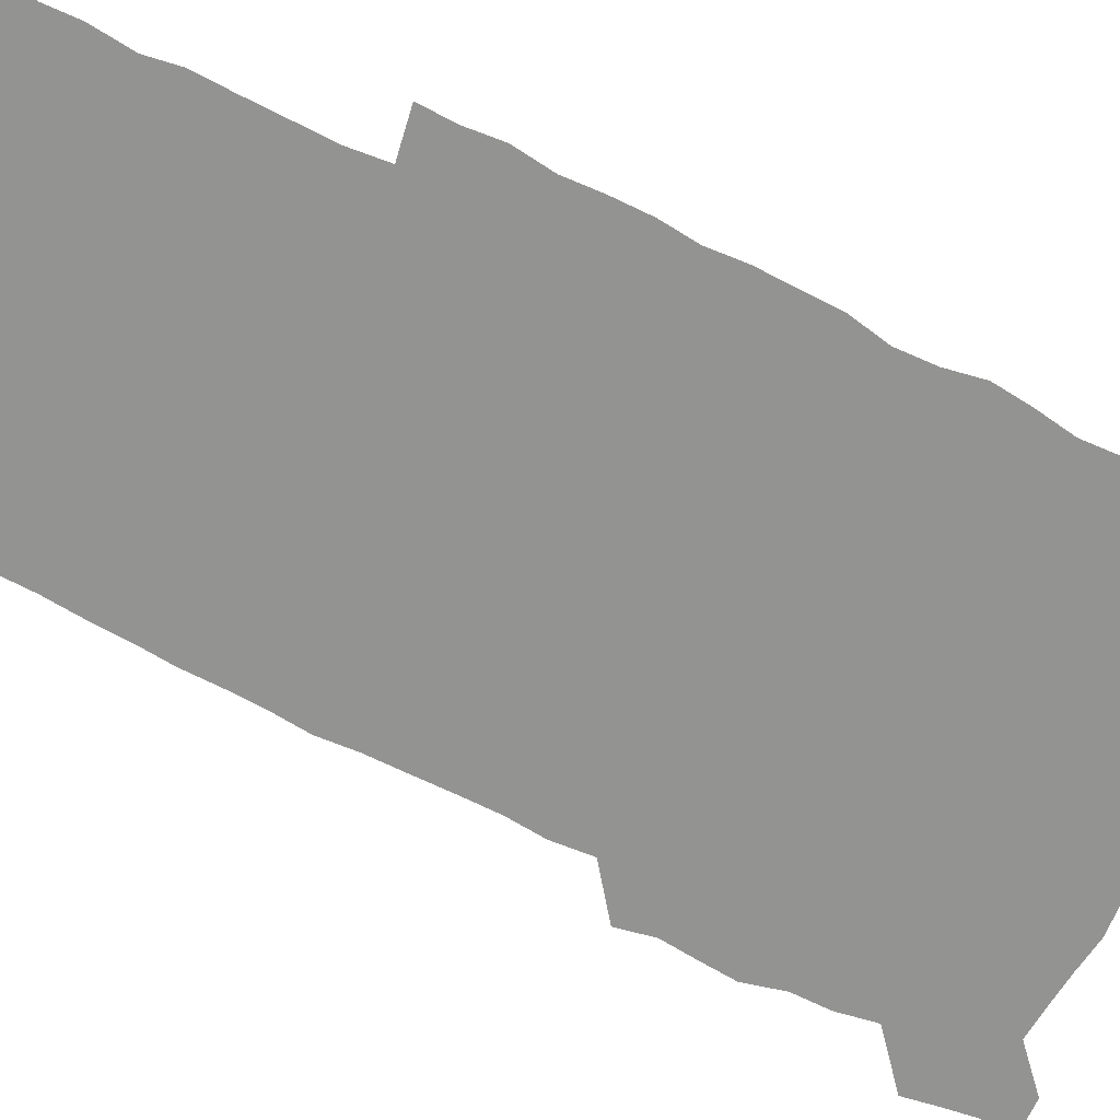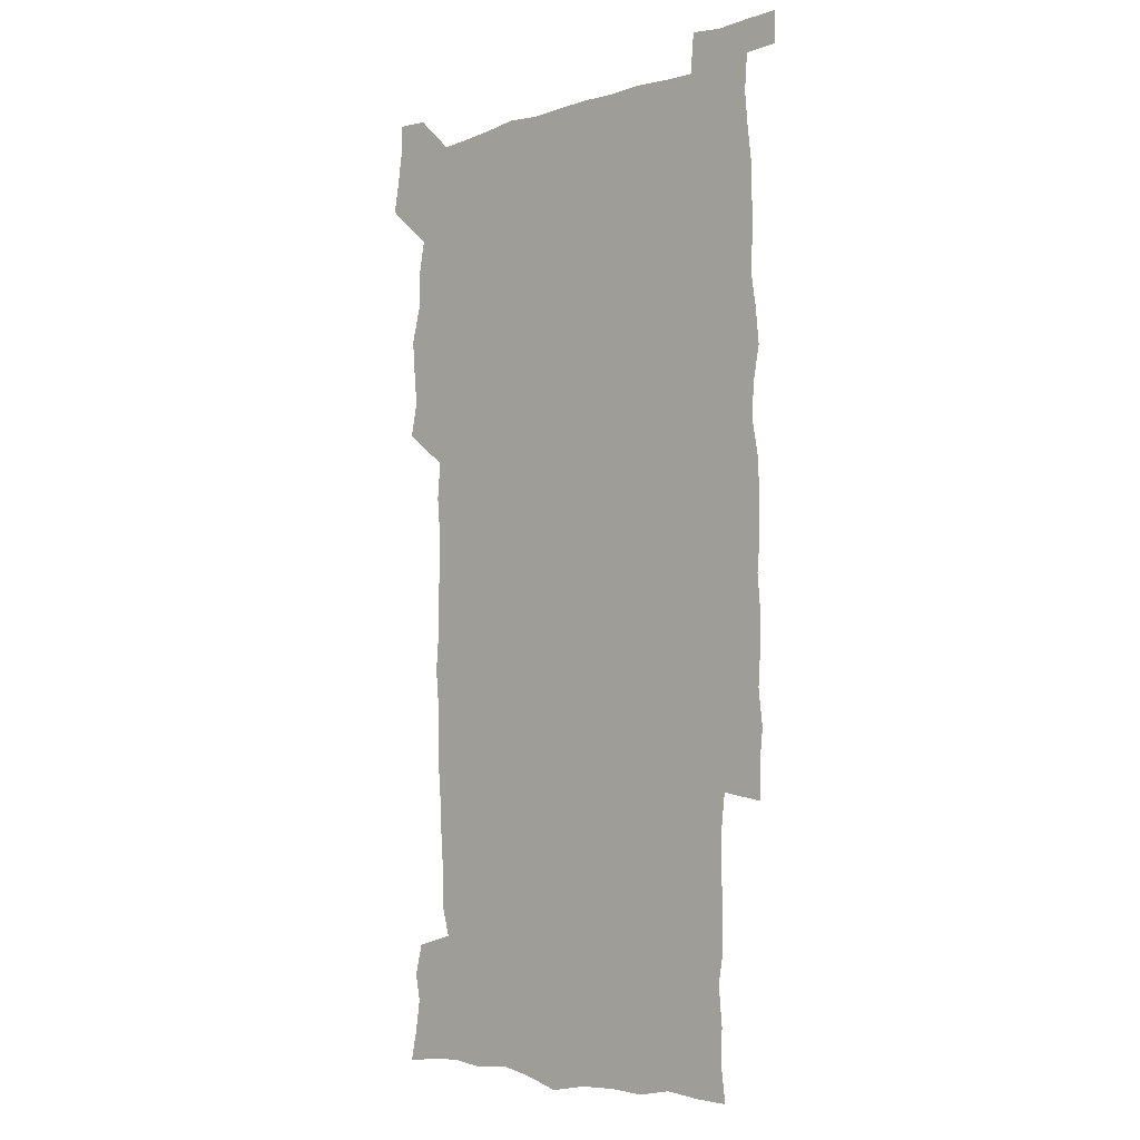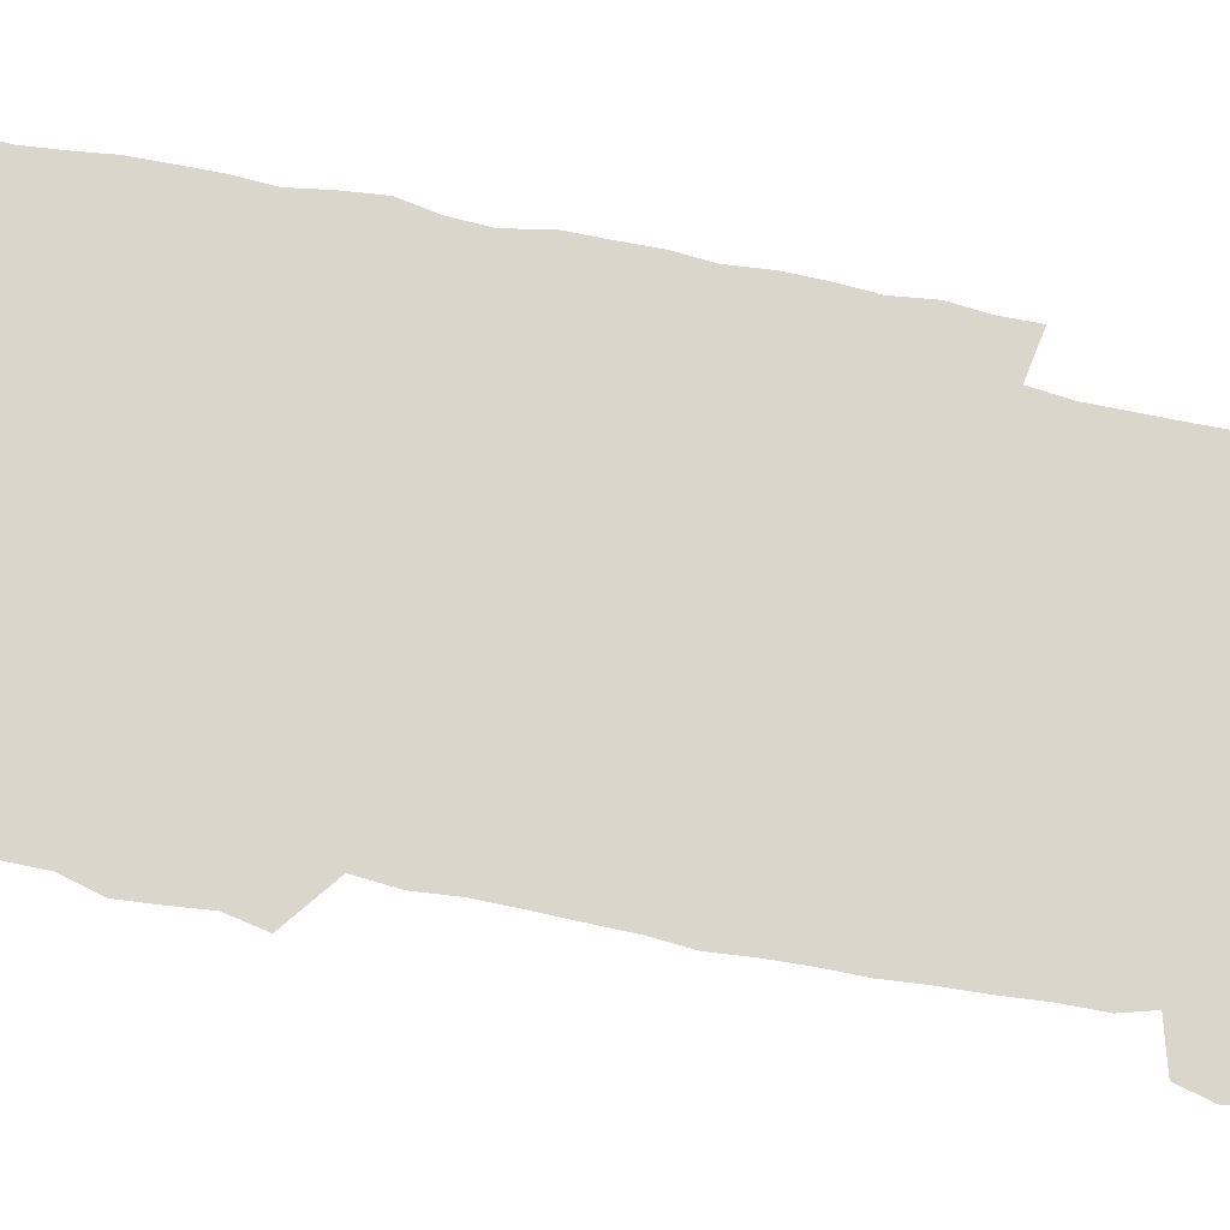
<metadata>
{"format":"obj","ext":"obj","renderer":"f3d","projection":"perspective","resolution":1024,"background":"white","views":[{"elev":-66.6,"azim":63.0,"up":"+Z"},{"elev":-5.5,"azim":43.9,"up":"+Y"},{"elev":73.8,"azim":-78.4,"up":"+Z"}]}
</metadata>
<code>
v 445.3 559.1 0
v 447.6 572.6 0
v 449.6 586.1 0
v 449.6 600 0
v 461.2 163.4 0
v 464.1 177.1 0
v 466.1 190.7 0
v 463.8 202.2 0
v 467.2 215.5 0
v 458.4 450.3 0
v 461.4 465.2 0
v 460 479.8 0
v 458.8 494.5 0
v 462.9 510.2 0
v 463 525.6 0
v 465.8 541.2 0
v 464.9 556.4 0
v 465.7 570.6 0
v 465.7 584.6 0
v 464.7 599 0
v 475.7 165.4 0
v 480.1 180 0
v 483.9 194.3 0
v 481.3 205.5 0
v 485 220.4 0
v 481.7 232.5 0
v 481.4 248.2 0
v 480.2 263.6 0
v 479.5 279.6 0
v 478.2 294.9 0
v 478.1 310.4 0
v 477.5 325.6 0
v 476.2 340.3 0
v 477.4 355.9 0
v 477.5 371.5 0
v 477.8 387.3 0
v 477.9 403.3 0
v 476.5 419.1 0
v 477.9 435.3 0
v 477 450.5 0
v 479.2 465.6 0
v 477.2 480.5 0
v 480.1 495.7 0
v 480.7 510.4 0
v 479.7 525.3 0
v 482.7 540.1 0
v 481.4 555.2 0
v 480.9 569.8 0
v 481 583.6 0
v 490.4 166.1 0
v 494.6 181.1 0
v 495.5 194.1 0
v 497.1 208.3 0
v 499.4 224.2 0
v 496.8 237 0
v 498.8 253.8 0
v 497.9 268.5 0
v 498.2 284.3 0
v 498 299.3 0
v 496.7 314 0
v 496 329 0
v 496 344.1 0
v 495.4 359 0
v 496.4 374.9 0
v 496.6 390.1 0
v 495.8 405.1 0
v 495.9 420.5 0
v 495.7 435.7 0
v 495 450.9 0
v 496.3 466 0
v 497 481 0
v 496.5 495.7 0
v 497.8 510.4 0
v 497.5 525.2 0
v 498 539.6 0
v 498.8 553.7 0
v 496.6 569.2 0
v 495 584.5 0
v 504.1 164.4 0
v 508.5 180.5 0
v 509.3 194.4 0
v 515.2 214.2 0
v 515.2 228 0
v 514.6 242 0
v 513.8 256.1 0
v 513.7 271.2 0
v 514.6 287.1 0
v 512.8 300.9 0
v 512.3 315.7 0
v 512.5 331.2 0
v 511 345.5 0
v 511.6 360.7 0
v 513.5 377 0
v 512.9 391.4 0
v 512.4 406.1 0
v 511.7 421 0
v 512.5 436.3 0
v 512.8 451.4 0
v 512.7 466.3 0
v 513.2 481 0
v 512.9 495.7 0
v 512.7 510.4 0
v 512.9 524.9 0
v 512.9 539.4 0
v 513.1 553.8 0
v 512 568.7 0
v 509.4 585.6 0
v 521.5 165.8 0
v 523.9 181.2 0
v 527.3 199.2 0
v 529.3 215.6 0
v 528.8 228.6 0
v 530.5 245 0
v 528.7 257.9 0
v 528.8 272.9 0
v 528.6 287.8 0
v 528.1 302.4 0
v 526.9 316.6 0
v 528.3 333.1 0
v 528.3 347.8 0
v 527.1 362 0
v 527.4 377 0
v 528 392.1 0
v 527.7 406.6 0
v 527.8 421.5 0
v 526.6 436.3 0
v 527.8 451.7 0
v 528 466.4 0
v 528 481 0
v 528.2 495.7 0
v 528 510.3 0
v 527.8 524.8 0
v 528.7 538.9 0
v 527.7 553.9 0
v 526.5 569.4 0
v 523.7 587.3 0
v 536.2 162.9 0
v 540.2 183.5 0
v 541.6 199.3 0
v 542.5 214.4 0
v 543.6 230.8 0
v 543.7 245.1 0
v 543 258.5 0
v 543.4 273.4 0
v 543.4 288.8 0
v 542.8 303.4 0
v 542.4 318.1 0
v 542.4 333.1 0
v 542.5 348.3 0
v 542.3 362.9 0
v 542.2 377.5 0
v 542 392.1 0
v 541.3 406.2 0
v 543 422.4 0
v 542.2 436.9 0
v 542.7 451.9 0
v 542.6 466.5 0
v 541.7 481.2 0
v 542.8 495.9 0
v 542.5 510.4 0
v 543.3 524.7 0
v 542.6 539.9 0
v 542.2 554.3 0
v 541.4 569.5 0
v 539.9 585.9 0
v 551.3 158.5 0
v 554.7 181.3 0
v 555.7 197.8 0
v 556.6 214.7 0
v 557.3 230.8 0
v 557.3 244.9 0
v 557.8 259.8 0
v 557.2 272.8 0
v 557.6 290.4 0
v 557 304 0
v 556.8 318.5 0
v 556.7 333.4 0
v 556.6 348.3 0
v 556.5 363.1 0
v 556.5 377.8 0
v 556.6 392.3 0
v 556.9 407.5 0
v 557.1 422.3 0
v 557 437 0
v 557.2 452 0
v 557.4 466.6 0
v 556.9 481.3 0
v 557.5 495.9 0
v 557.2 510.4 0
v 557.3 524.7 0
v 557.2 539.5 0
v 556.9 554.4 0
v 556.5 569.3 0
v 555 586.4 0
v 568.4 161.6 0
v 570.1 182.5 0
v 570.8 199.6 0
v 571.1 216.5 0
v 571.2 230.3 0
v 571.3 246.2 0
v 571.3 259.7 0
v 571 273 0
v 571.2 290.4 0
v 571.5 304.5 0
v 571.2 318.9 0
v 571.2 334.1 0
v 571 348.7 0
v 570.8 363.5 0
v 570.4 377.2 0
v 571.5 393.4 0
v 571.4 407.8 0
v 571.5 422.2 0
v 571.4 437 0
v 571.5 451.6 0
v 571.7 466.8 0
v 571.6 481.3 0
v 571.7 495.9 0
v 571.7 510.4 0
v 571.5 525.2 0
v 571.8 539.2 0
v 571.4 555.2 0
v 571.3 569.9 0
v 570.3 586.6 0
v 584.9 162.1 0
v 584.9 182.4 0
v 585.5 197.5 0
v 585.3 214.7 0
v 585.2 230.6 0
v 585.5 244.7 0
v 585.1 259.5 0
v 585.2 273.2 0
v 586.1 288 0
v 585.6 304.6 0
v 585.5 318.8 0
v 585.3 334 0
v 585.3 348.9 0
v 585 364 0
v 585.4 378.9 0
v 585.4 393.4 0
v 585.4 408.2 0
v 585.8 422.3 0
v 585.8 437 0
v 585.8 451.6 0
v 585.9 466.5 0
v 586.1 481.2 0
v 586.1 495.9 0
v 586.1 510.4 0
v 586.1 525 0
v 586.2 539.9 0
v 586.5 554.3 0
v 586.3 569.7 0
v 585.9 586 0
v 601 161.2 0
v 600.1 179.8 0
v 600.3 196.7 0
v 599.3 215.3 0
v 599.6 229.3 0
v 599.7 244 0
v 599.6 258.8 0
v 599.3 274.7 0
v 600.4 287.7 0
v 599.7 304.5 0
v 599.7 318.9 0
v 599.8 333.1 0
v 599.4 349.5 0
v 599.3 364.2 0
v 599.4 378.7 0
v 599.6 393.3 0
v 600.1 407.8 0
v 600 422.5 0
v 600.1 437 0
v 600.2 451.5 0
v 600.5 465.8 0
v 600.6 481.1 0
v 600.6 495.9 0
v 600.5 510.5 0
v 600.7 525.2 0
v 600.8 539.8 0
v 601.2 554.8 0
v 601.2 569.6 0
v 601.2 586.5 0
v 616.2 164 0
v 614 183.8 0
v 615.2 196.2 0
v 614 213.2 0
v 614 228.1 0
v 614.5 242.5 0
v 614.6 257.4 0
v 614.2 273.2 0
v 614.4 287.9 0
v 613.4 304.8 0
v 614.1 318.7 0
v 613.7 333.9 0
v 614.1 348.4 0
v 613.7 363.5 0
v 613.9 378 0
v 614.1 392.7 0
v 614.3 407.5 0
v 614.6 422 0
v 614.5 436.8 0
v 615.1 451.4 0
v 614.5 467.5 0
v 615.5 481.6 0
v 615.1 496.1 0
v 615.2 510.6 0
v 615.4 525.3 0
v 614.7 539.2 0
v 615.9 555.1 0
v 615.8 569.1 0
v 616.4 585.4 0
v 631.9 162.3 0
v 629.2 180.7 0
v 629.7 194.6 0
v 628.7 211 0
v 628.4 226.4 0
v 629.3 240.8 0
v 629.3 256.3 0
v 629 272.3 0
v 629.1 287.7 0
v 627.7 303.7 0
v 628.9 317.7 0
v 628.8 332.5 0
v 628.5 347.7 0
v 628.8 362.3 0
v 628.3 377.4 0
v 629 391.9 0
v 629.6 406.5 0
v 630.2 421.3 0
v 629.8 436.5 0
v 629.7 451.6 0
v 628.6 466.8 0
v 630.6 481.4 0
v 630.4 496 0
v 631.5 511 0
v 630.8 525.7 0
v 630.2 540.3 0
v 630.7 555.1 0
v 630.5 569.6 0
v 631.2 584.8 0
v 632.8 602.4 0
v 646.3 161.7 0
v 644.3 178 0
v 645 191.6 0
v 643.5 208.3 0
v 645.7 221.7 0
v 645.4 237.2 0
v 645.4 253 0
v 645.3 269.4 0
v 647.1 284.9 0
v 644.9 301 0
v 644.8 315.9 0
v 643.6 331.3 0
v 644.9 345.6 0
v 644.2 360.9 0
v 645.5 375.4 0
v 645.8 390.3 0
v 646.7 405 0
v 645.9 420.5 0
v 646.3 435.5 0
v 645.7 451 0
v 645.8 466.3 0
v 644.6 481.3 0
v 645.5 495.7 0
v 647.2 511.1 0
v 646.1 526.1 0
v 644.8 540.5 0
v 646.5 555.6 0
v 645 570 0
v 645.6 584.8 0
v 647.1 600.6 0
v 665.6 281.5 0
v 665.4 296.3 0
v 666.9 310.6 0
v 665.1 326.5 0
v 666.1 341.3 0
v 666.4 356.5 0
v 665 372.4 0
v 666.3 387.3 0
v 666 402.5 0
v 666 417.7 0
v 663 434.6 0
v 663.7 449.8 0
v 666.6 464.8 0
v 665.2 480.4 0
v 662.9 496 0
v 663.8 511.3 0
v 663.7 526.5 0
v 663.4 541.6 0
v 661.7 556.6 0
v 660.4 571.2 0
v 661.7 587.1 0
v 661.9 601.2 0
v 676.4 587.6 0
v 676.3 601.4 0
f 16 17 1
f 1 17 2
f 17 18 2
f 2 18 3
f 18 19 3
f 3 19 4
f 19 20 4
f 5 21 6
f 21 22 6
f 6 22 7
f 22 23 7
f 7 23 8
f 23 24 8
f 8 24 9
f 24 25 9
f 39 40 10
f 10 40 11
f 40 41 11
f 11 41 12
f 41 42 12
f 12 42 13
f 42 43 13
f 13 43 14
f 43 44 14
f 14 44 15
f 44 45 15
f 15 45 16
f 45 46 16
f 16 46 17
f 46 47 17
f 17 47 18
f 47 48 18
f 18 48 19
f 48 49 19
f 19 49 20
f 21 50 22
f 50 51 22
f 22 51 23
f 51 52 23
f 23 52 24
f 52 53 24
f 24 53 25
f 53 54 25
f 25 54 26
f 54 55 26
f 26 55 27
f 55 56 27
f 27 56 28
f 56 57 28
f 28 57 29
f 57 58 29
f 29 58 30
f 58 59 30
f 30 59 31
f 59 60 31
f 31 60 32
f 60 61 32
f 32 61 33
f 61 62 33
f 33 62 34
f 62 63 34
f 34 63 35
f 63 64 35
f 35 64 36
f 64 65 36
f 36 65 37
f 65 66 37
f 37 66 38
f 66 67 38
f 38 67 39
f 67 68 39
f 39 68 40
f 68 69 40
f 40 69 41
f 69 70 41
f 41 70 42
f 70 71 42
f 42 71 43
f 71 72 43
f 43 72 44
f 72 73 44
f 44 73 45
f 73 74 45
f 45 74 46
f 74 75 46
f 46 75 47
f 75 76 47
f 47 76 48
f 76 77 48
f 48 77 49
f 77 78 49
f 50 79 51
f 79 80 51
f 51 80 52
f 80 81 52
f 52 81 53
f 81 82 53
f 53 82 54
f 82 83 54
f 54 83 55
f 83 84 55
f 55 84 56
f 84 85 56
f 56 85 57
f 85 86 57
f 57 86 58
f 86 87 58
f 58 87 59
f 87 88 59
f 59 88 60
f 88 89 60
f 60 89 61
f 89 90 61
f 61 90 62
f 90 91 62
f 62 91 63
f 91 92 63
f 63 92 64
f 92 93 64
f 64 93 65
f 93 94 65
f 65 94 66
f 94 95 66
f 66 95 67
f 95 96 67
f 67 96 68
f 96 97 68
f 68 97 69
f 97 98 69
f 69 98 70
f 98 99 70
f 70 99 71
f 99 100 71
f 71 100 72
f 100 101 72
f 72 101 73
f 101 102 73
f 73 102 74
f 102 103 74
f 74 103 75
f 103 104 75
f 75 104 76
f 104 105 76
f 76 105 77
f 105 106 77
f 77 106 78
f 106 107 78
f 79 108 80
f 108 109 80
f 80 109 81
f 109 110 81
f 81 110 82
f 110 111 82
f 82 111 83
f 111 112 83
f 83 112 84
f 112 113 84
f 84 113 85
f 113 114 85
f 85 114 86
f 114 115 86
f 86 115 87
f 115 116 87
f 87 116 88
f 116 117 88
f 88 117 89
f 117 118 89
f 89 118 90
f 118 119 90
f 90 119 91
f 119 120 91
f 91 120 92
f 120 121 92
f 92 121 93
f 121 122 93
f 93 122 94
f 122 123 94
f 94 123 95
f 123 124 95
f 95 124 96
f 124 125 96
f 96 125 97
f 125 126 97
f 97 126 98
f 126 127 98
f 98 127 99
f 127 128 99
f 99 128 100
f 128 129 100
f 100 129 101
f 129 130 101
f 101 130 102
f 130 131 102
f 102 131 103
f 131 132 103
f 103 132 104
f 132 133 104
f 104 133 105
f 133 134 105
f 105 134 106
f 134 135 106
f 106 135 107
f 135 136 107
f 108 137 109
f 137 138 109
f 109 138 110
f 138 139 110
f 110 139 111
f 139 140 111
f 111 140 112
f 140 141 112
f 112 141 113
f 141 142 113
f 113 142 114
f 142 143 114
f 114 143 115
f 143 144 115
f 115 144 116
f 144 145 116
f 116 145 117
f 145 146 117
f 117 146 118
f 146 147 118
f 118 147 119
f 147 148 119
f 119 148 120
f 148 149 120
f 120 149 121
f 149 150 121
f 121 150 122
f 150 151 122
f 122 151 123
f 151 152 123
f 123 152 124
f 152 153 124
f 124 153 125
f 153 154 125
f 125 154 126
f 154 155 126
f 126 155 127
f 155 156 127
f 127 156 128
f 156 157 128
f 128 157 129
f 157 158 129
f 129 158 130
f 158 159 130
f 130 159 131
f 159 160 131
f 131 160 132
f 160 161 132
f 132 161 133
f 161 162 133
f 133 162 134
f 162 163 134
f 134 163 135
f 163 164 135
f 135 164 136
f 164 165 136
f 137 166 138
f 166 167 138
f 138 167 139
f 167 168 139
f 139 168 140
f 168 169 140
f 140 169 141
f 169 170 141
f 141 170 142
f 170 171 142
f 142 171 143
f 171 172 143
f 143 172 144
f 172 173 144
f 144 173 145
f 173 174 145
f 145 174 146
f 174 175 146
f 146 175 147
f 175 176 147
f 147 176 148
f 176 177 148
f 148 177 149
f 177 178 149
f 149 178 150
f 178 179 150
f 150 179 151
f 179 180 151
f 151 180 152
f 180 181 152
f 152 181 153
f 181 182 153
f 153 182 154
f 182 183 154
f 154 183 155
f 183 184 155
f 155 184 156
f 184 185 156
f 156 185 157
f 185 186 157
f 157 186 158
f 186 187 158
f 158 187 159
f 187 188 159
f 159 188 160
f 188 189 160
f 160 189 161
f 189 190 161
f 161 190 162
f 190 191 162
f 162 191 163
f 191 192 163
f 163 192 164
f 192 193 164
f 164 193 165
f 193 194 165
f 166 195 167
f 195 196 167
f 167 196 168
f 196 197 168
f 168 197 169
f 197 198 169
f 169 198 170
f 198 199 170
f 170 199 171
f 199 200 171
f 171 200 172
f 200 201 172
f 172 201 173
f 201 202 173
f 173 202 174
f 202 203 174
f 174 203 175
f 203 204 175
f 175 204 176
f 204 205 176
f 176 205 177
f 205 206 177
f 177 206 178
f 206 207 178
f 178 207 179
f 207 208 179
f 179 208 180
f 208 209 180
f 180 209 181
f 209 210 181
f 181 210 182
f 210 211 182
f 182 211 183
f 211 212 183
f 183 212 184
f 212 213 184
f 184 213 185
f 213 214 185
f 185 214 186
f 214 215 186
f 186 215 187
f 215 216 187
f 187 216 188
f 216 217 188
f 188 217 189
f 217 218 189
f 189 218 190
f 218 219 190
f 190 219 191
f 219 220 191
f 191 220 192
f 220 221 192
f 192 221 193
f 221 222 193
f 193 222 194
f 222 223 194
f 195 224 196
f 224 225 196
f 196 225 197
f 225 226 197
f 197 226 198
f 226 227 198
f 198 227 199
f 227 228 199
f 199 228 200
f 228 229 200
f 200 229 201
f 229 230 201
f 201 230 202
f 230 231 202
f 202 231 203
f 231 232 203
f 203 232 204
f 232 233 204
f 204 233 205
f 233 234 205
f 205 234 206
f 234 235 206
f 206 235 207
f 235 236 207
f 207 236 208
f 236 237 208
f 208 237 209
f 237 238 209
f 209 238 210
f 238 239 210
f 210 239 211
f 239 240 211
f 211 240 212
f 240 241 212
f 212 241 213
f 241 242 213
f 213 242 214
f 242 243 214
f 214 243 215
f 243 244 215
f 215 244 216
f 244 245 216
f 216 245 217
f 245 246 217
f 217 246 218
f 246 247 218
f 218 247 219
f 247 248 219
f 219 248 220
f 248 249 220
f 220 249 221
f 249 250 221
f 221 250 222
f 250 251 222
f 222 251 223
f 251 252 223
f 224 253 225
f 253 254 225
f 225 254 226
f 254 255 226
f 226 255 227
f 255 256 227
f 227 256 228
f 256 257 228
f 228 257 229
f 257 258 229
f 229 258 230
f 258 259 230
f 230 259 231
f 259 260 231
f 231 260 232
f 260 261 232
f 232 261 233
f 261 262 233
f 233 262 234
f 262 263 234
f 234 263 235
f 263 264 235
f 235 264 236
f 264 265 236
f 236 265 237
f 265 266 237
f 237 266 238
f 266 267 238
f 238 267 239
f 267 268 239
f 239 268 240
f 268 269 240
f 240 269 241
f 269 270 241
f 241 270 242
f 270 271 242
f 242 271 243
f 271 272 243
f 243 272 244
f 272 273 244
f 244 273 245
f 273 274 245
f 245 274 246
f 274 275 246
f 246 275 247
f 275 276 247
f 247 276 248
f 276 277 248
f 248 277 249
f 277 278 249
f 249 278 250
f 278 279 250
f 250 279 251
f 279 280 251
f 251 280 252
f 280 281 252
f 253 282 254
f 282 283 254
f 254 283 255
f 283 284 255
f 255 284 256
f 284 285 256
f 256 285 257
f 285 286 257
f 257 286 258
f 286 287 258
f 258 287 259
f 287 288 259
f 259 288 260
f 288 289 260
f 260 289 261
f 289 290 261
f 261 290 262
f 290 291 262
f 262 291 263
f 291 292 263
f 263 292 264
f 292 293 264
f 264 293 265
f 293 294 265
f 265 294 266
f 294 295 266
f 266 295 267
f 295 296 267
f 267 296 268
f 296 297 268
f 268 297 269
f 297 298 269
f 269 298 270
f 298 299 270
f 270 299 271
f 299 300 271
f 271 300 272
f 300 301 272
f 272 301 273
f 301 302 273
f 273 302 274
f 302 303 274
f 274 303 275
f 303 304 275
f 275 304 276
f 304 305 276
f 276 305 277
f 305 306 277
f 277 306 278
f 306 307 278
f 278 307 279
f 307 308 279
f 279 308 280
f 308 309 280
f 280 309 281
f 309 310 281
f 282 311 283
f 311 312 283
f 283 312 284
f 312 313 284
f 284 313 285
f 313 314 285
f 285 314 286
f 314 315 286
f 286 315 287
f 315 316 287
f 287 316 288
f 316 317 288
f 288 317 289
f 317 318 289
f 289 318 290
f 318 319 290
f 290 319 291
f 319 320 291
f 291 320 292
f 320 321 292
f 292 321 293
f 321 322 293
f 293 322 294
f 322 323 294
f 294 323 295
f 323 324 295
f 295 324 296
f 324 325 296
f 296 325 297
f 325 326 297
f 297 326 298
f 326 327 298
f 298 327 299
f 327 328 299
f 299 328 300
f 328 329 300
f 300 329 301
f 329 330 301
f 301 330 302
f 330 331 302
f 302 331 303
f 331 332 303
f 303 332 304
f 332 333 304
f 304 333 305
f 333 334 305
f 305 334 306
f 334 335 306
f 306 335 307
f 335 336 307
f 307 336 308
f 336 337 308
f 308 337 309
f 337 338 309
f 309 338 310
f 338 339 310
f 311 341 312
f 341 342 312
f 312 342 313
f 342 343 313
f 313 343 314
f 343 344 314
f 314 344 315
f 344 345 315
f 315 345 316
f 345 346 316
f 316 346 317
f 346 347 317
f 317 347 318
f 347 348 318
f 318 348 319
f 348 349 319
f 319 349 320
f 349 350 320
f 320 350 321
f 350 351 321
f 321 351 322
f 351 352 322
f 322 352 323
f 352 353 323
f 323 353 324
f 353 354 324
f 324 354 325
f 354 355 325
f 325 355 326
f 355 356 326
f 326 356 327
f 356 357 327
f 327 357 328
f 357 358 328
f 328 358 329
f 358 359 329
f 329 359 330
f 359 360 330
f 330 360 331
f 360 361 331
f 331 361 332
f 361 362 332
f 332 362 333
f 362 363 333
f 333 363 334
f 363 364 334
f 334 364 335
f 364 365 335
f 335 365 336
f 365 366 336
f 336 366 337
f 366 367 337
f 337 367 338
f 367 368 338
f 338 368 339
f 368 369 339
f 339 369 340
f 369 370 340
f 349 371 350
f 371 372 350
f 350 372 351
f 372 373 351
f 351 373 352
f 373 374 352
f 352 374 353
f 374 375 353
f 353 375 354
f 375 376 354
f 354 376 355
f 376 377 355
f 355 377 356
f 377 378 356
f 356 378 357
f 378 379 357
f 357 379 358
f 379 380 358
f 358 380 359
f 380 381 359
f 359 381 360
f 381 382 360
f 360 382 361
f 382 383 361
f 361 383 362
f 383 384 362
f 362 384 363
f 384 385 363
f 363 385 364
f 385 386 364
f 364 386 365
f 386 387 365
f 365 387 366
f 387 388 366
f 366 388 367
f 388 389 367
f 367 389 368
f 389 390 368
f 368 390 369
f 390 391 369
f 369 391 370
f 391 392 370
f 391 393 392
f 393 394 392

</code>
